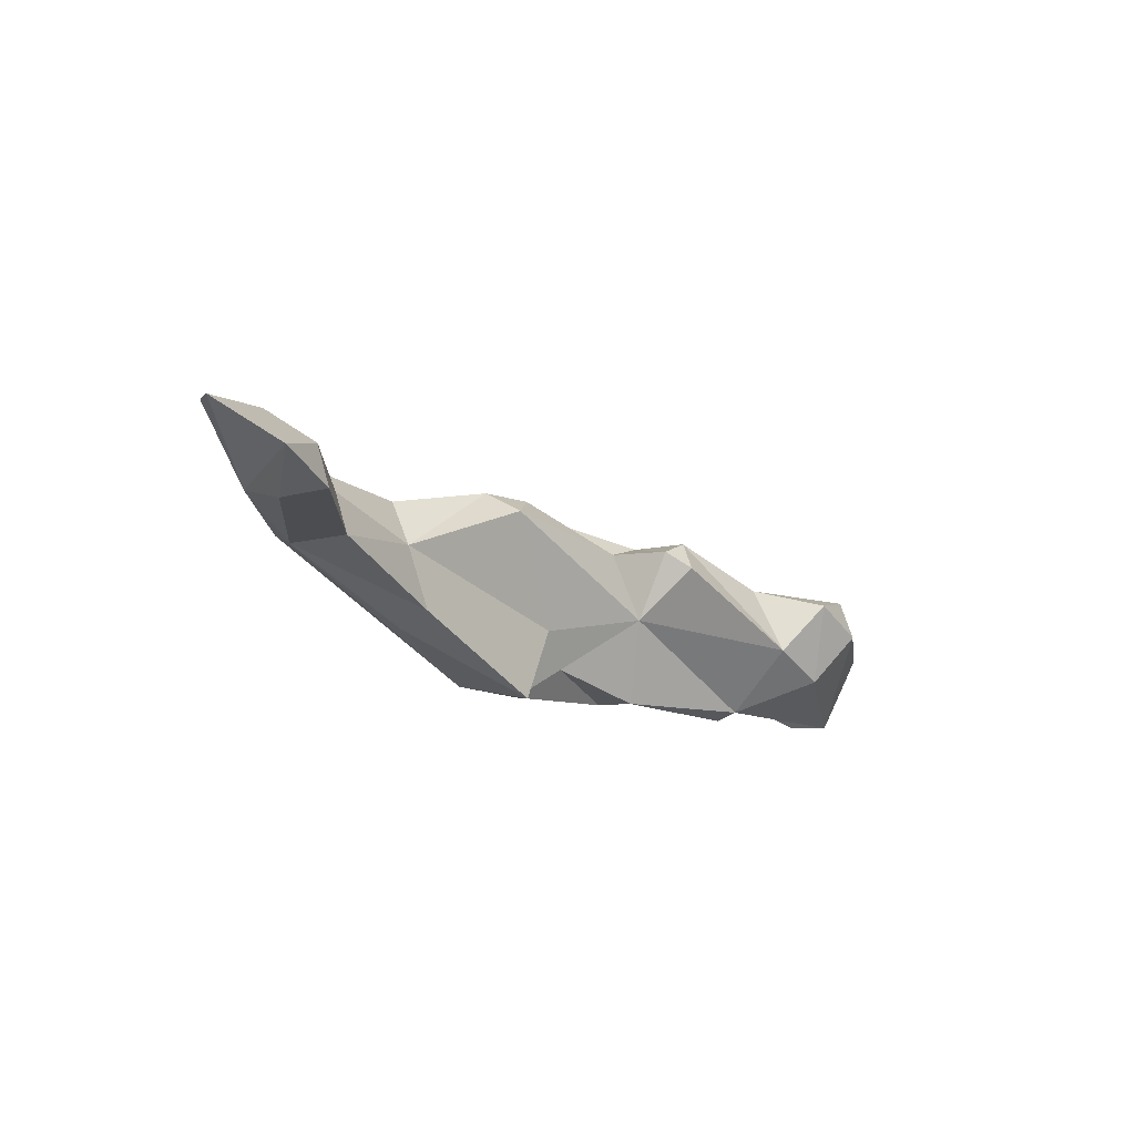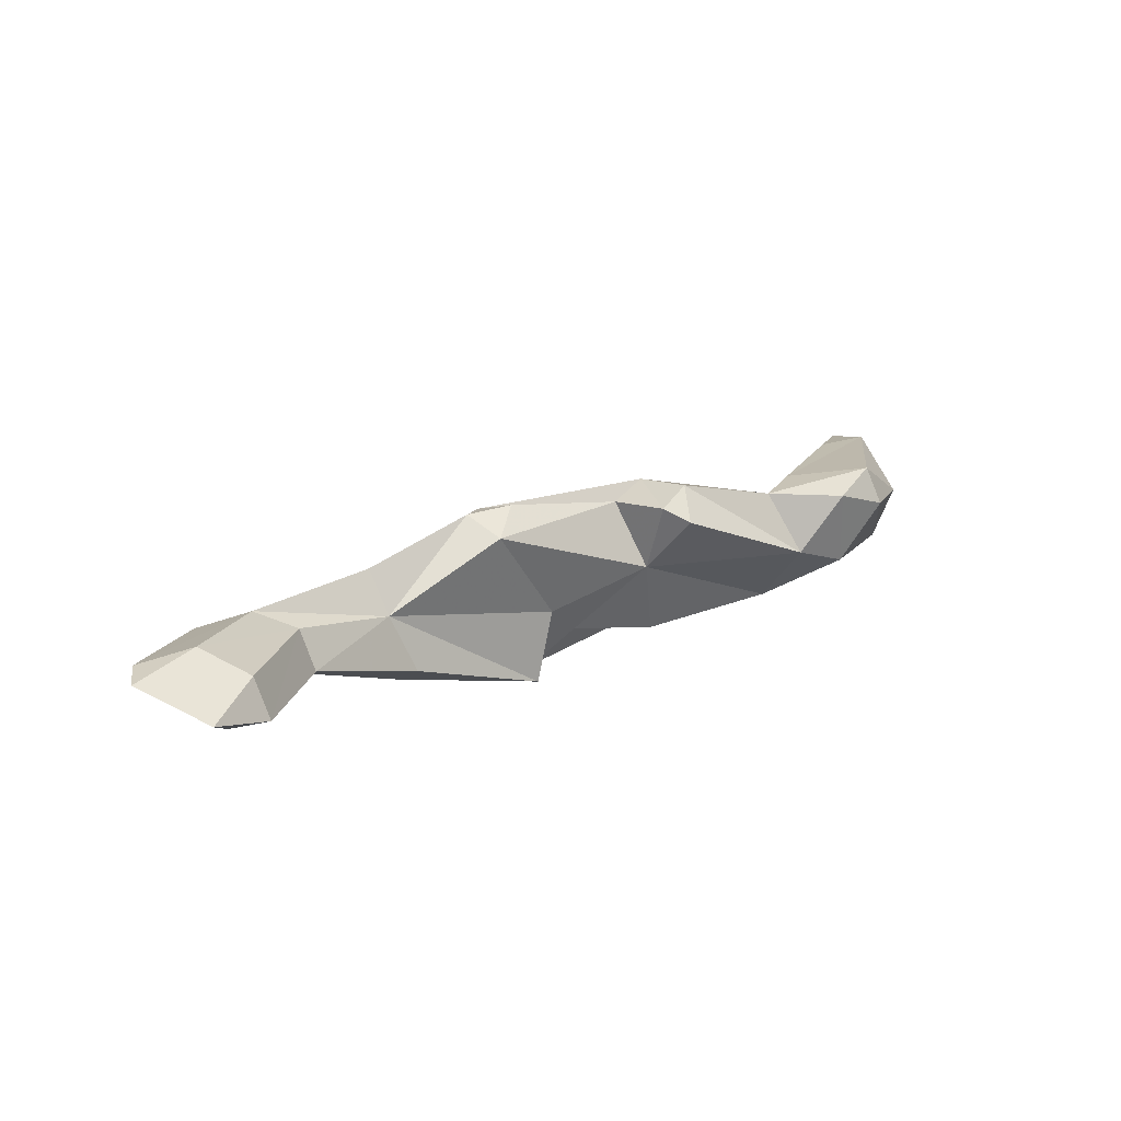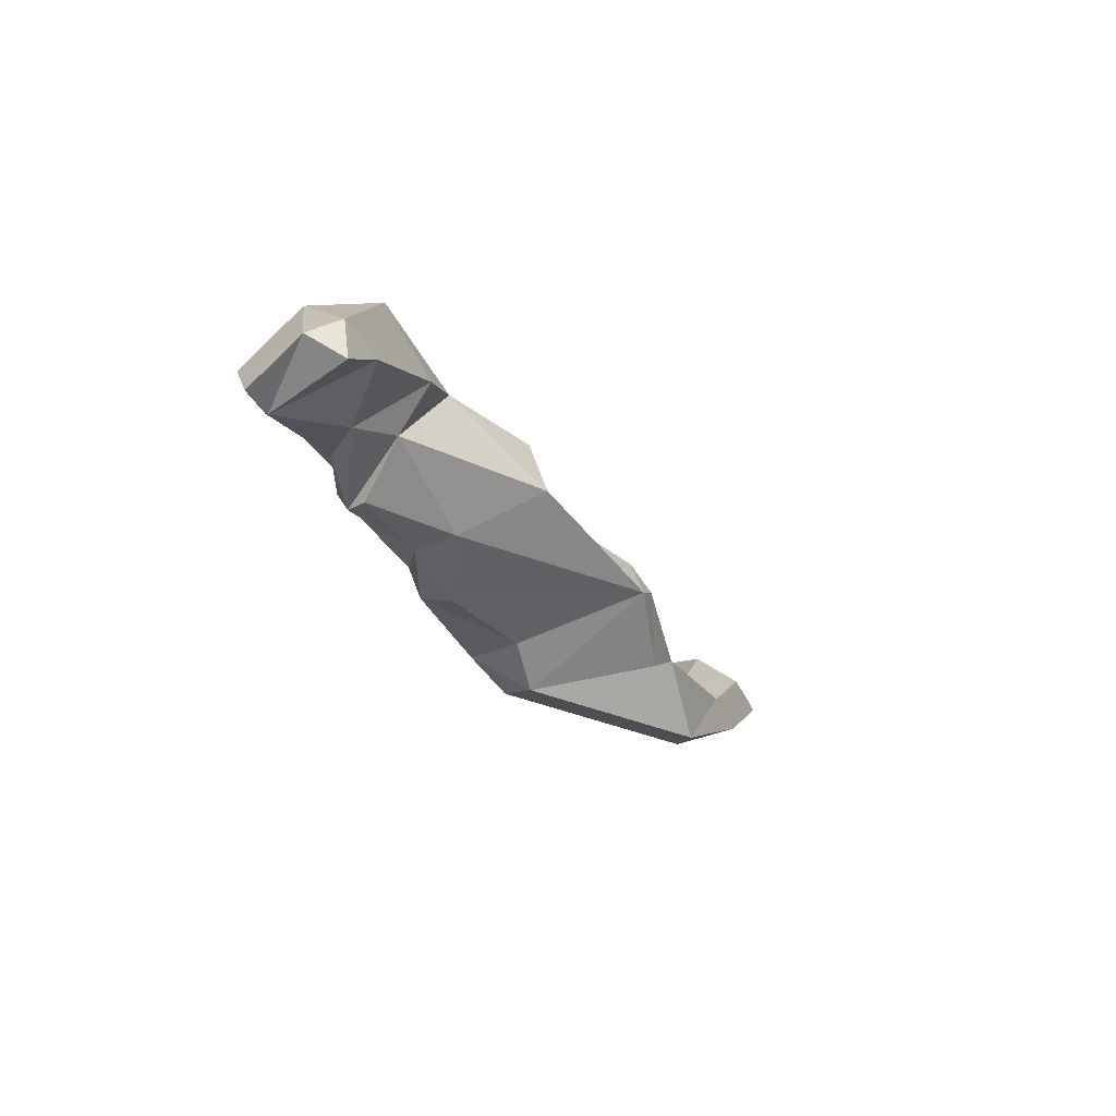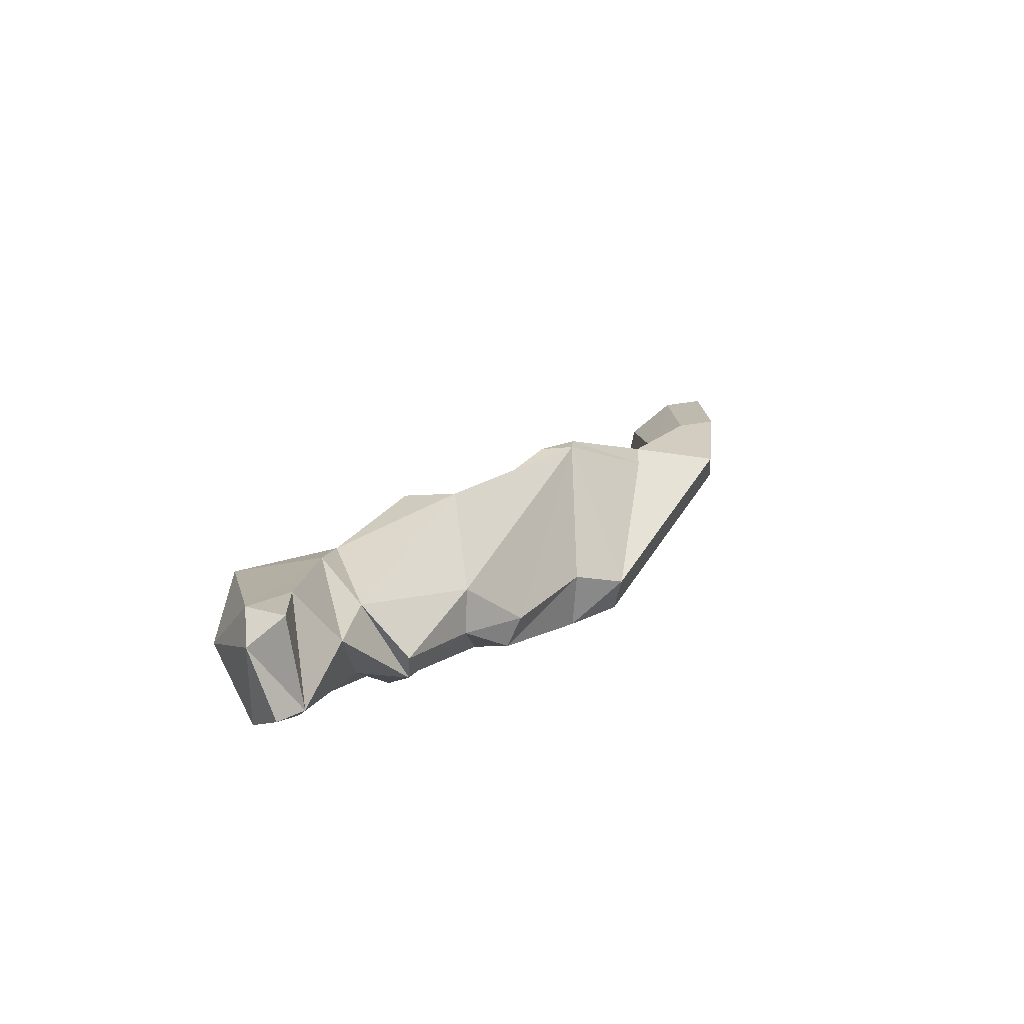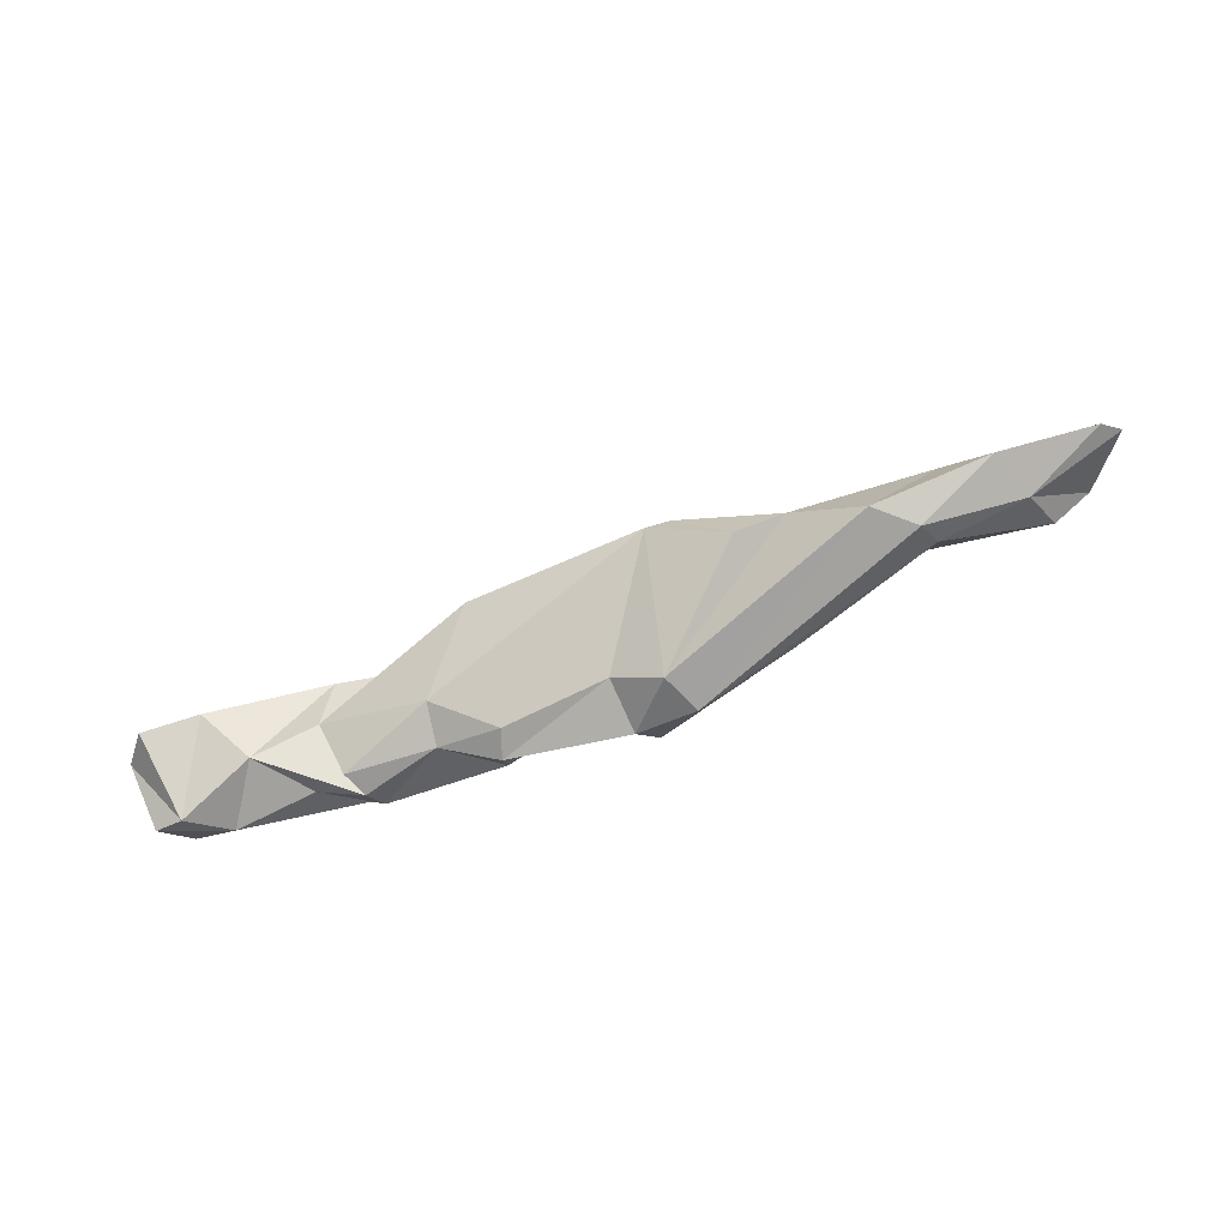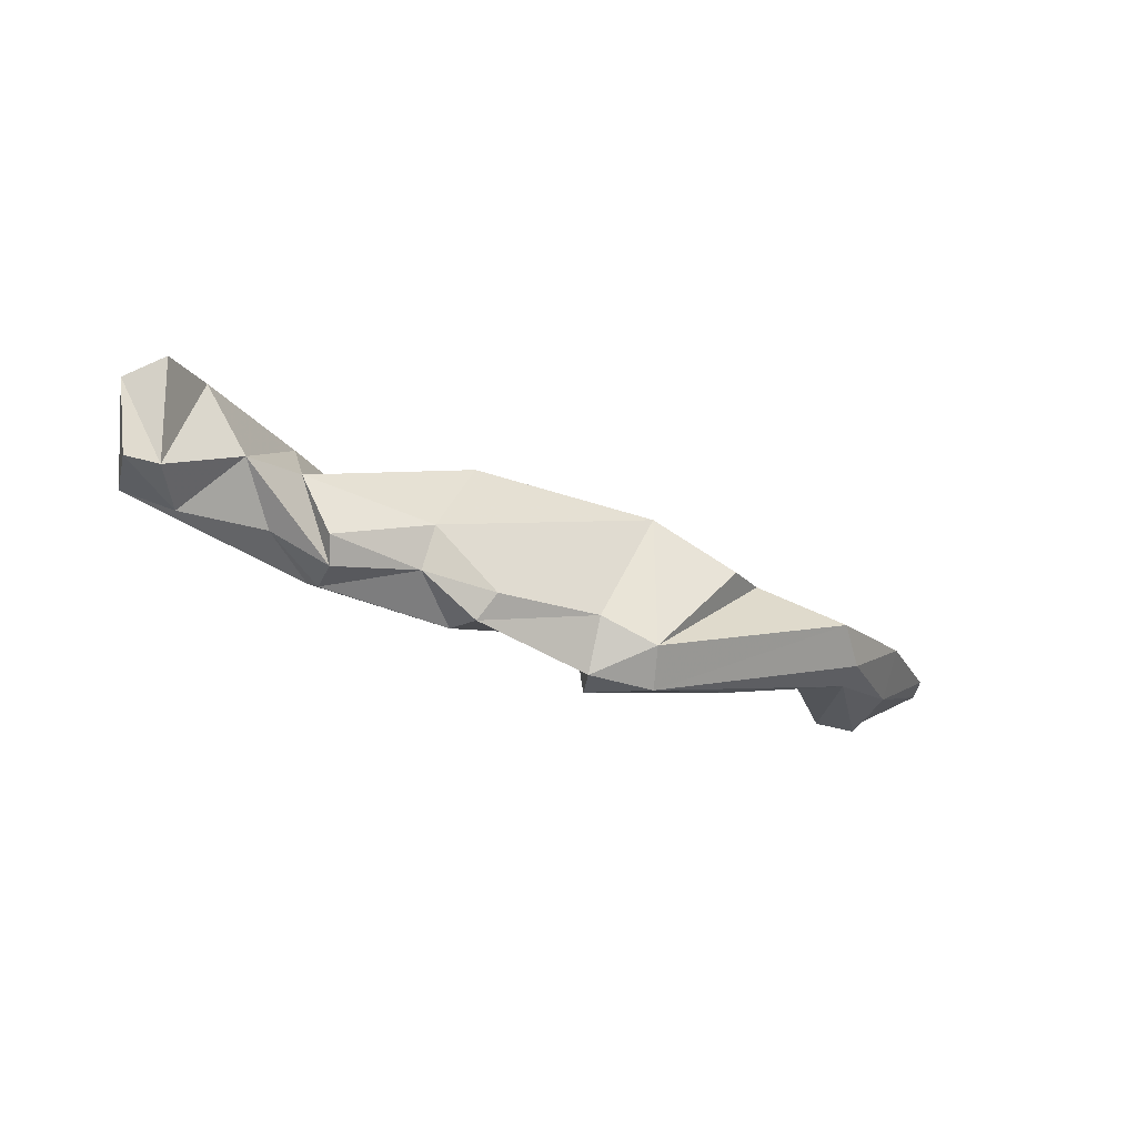
<metadata>
{"format":"obj","ext":"obj","renderer":"f3d","projection":"perspective","resolution":1024,"background":"white","views":[{"elev":-46.9,"azim":-53.8,"up":"+Y"},{"elev":-15.5,"azim":-42.3,"up":"+Y"},{"elev":-21.6,"azim":140.3,"up":"+Z"},{"elev":43.5,"azim":117.2,"up":"+Y"},{"elev":-79.9,"azim":-137.2,"up":"+Z"},{"elev":9.8,"azim":143.8,"up":"+Y"}]}
</metadata>
<code>
v 257.2 198.6 136.8
v 258 199.9 135.5
v 260.5 196.7 139
v 263.2 197.4 136.1
v 265.9 204.3 133.7
v 260.7 201.1 136.8
v 263.2 203.2 132.4
v 263 199.7 138.3
v 263.4 200 133.3
v 264.3 197.6 138.2
v 268.5 201.9 131.5
v 268.6 203.3 130.3
v 277.1 202.7 131.6
v 269.5 201.5 134.5
v 268.3 203.6 134.6
v 269.9 206 129.9
v 283.4 203.8 130.6
v 273.3 207.9 133.8
v 283.5 206.4 130.2
v 278.2 211.5 136.3
v 275.9 209.3 132.6
v 274.5 205.4 134.1
v 277 202.8 133.6
v 280.6 212.3 137.3
v 285.8 208 132.2
v 279.3 209.9 137.9
v 279.4 212.2 135.7
v 285.6 207.4 135.1
v 286.2 203.6 133.3
v 286.8 204.9 131.9
v 288 213.9 138
v 290.4 210.3 138.1
v 292 209.8 132.9
v 293.2 208.4 133.2
v 288.8 212.9 141.1
v 289.7 215.5 138.4
v 288.2 207 134
v 293.6 207.7 135.2
v 290.2 212.1 142
v 290.2 214.5 141.5
v 295.6 211.1 134.6
v 296.4 215.1 142.5
v 294.4 213.3 135.2
v 300.4 216.1 138.5
v 300.5 213.4 135.5
v 298.8 211.8 142.8
v 299.9 215 145.3
v 300.5 211.7 135.6
v 298.9 216.9 141.8
v 304.2 217.4 137.3
v 300.4 210.4 137
v 300.3 210.4 138.3
v 302.4 217.4 145.2
v 307.7 221.8 140.5
v 302.5 212.1 142.7
v 305.1 220.9 139.5
v 302.9 213.5 137.5
v 310.2 216 139.1
v 303.6 215.4 145.1
v 307.9 222.5 138
v 307.8 214.9 137.9
v 309.2 217.5 136.5
v 307.5 217.5 143.1
v 309.9 221.5 139.1
v 310.8 218 137.1
g foo
f 3 1 9
f 9 1 2
f 4 3 9
f 9 2 7
f 10 3 4
f 10 4 11
f 11 4 9
f 11 9 12
f 12 9 7
f 11 14 10
f 16 12 7
f 11 23 14
f 23 11 13
f 11 12 17
f 13 11 17
f 17 12 16
f 19 17 16
f 23 13 29
f 29 13 17
f 30 17 19
f 17 30 29
f 2 1 6
f 6 1 3
f 6 3 8
f 6 5 2
f 8 3 10
f 7 2 5
f 6 8 15
f 6 15 5
f 8 10 15
f 10 14 15
f 5 16 7
f 16 5 18
f 5 15 22
f 18 5 22
f 22 14 23
f 15 14 22
f 19 18 21
f 19 16 18
f 22 23 29
f 29 28 22
f 30 19 25
f 28 29 30
f 37 30 34
f 34 30 25
f 33 34 25
f 38 37 34
f 38 34 41
f 41 34 33
f 20 21 18
f 18 22 20
f 20 22 26
f 27 21 20
f 28 26 22
f 21 27 19
f 19 27 25
f 26 28 32
f 30 32 28
f 30 37 32
f 33 25 27
f 43 33 27
f 38 32 37
f 38 52 32
f 41 33 43
f 52 38 51
f 51 41 48
f 51 38 41
f 48 41 45
f 45 41 43
f 24 20 26
f 24 27 20
f 24 26 31
f 27 24 31
f 31 26 32
f 31 32 35
f 31 35 36
f 36 27 31
f 32 39 35
f 43 27 36
f 46 39 32
f 46 32 52
f 43 36 44
f 45 43 44
f 55 46 52
f 44 48 45
f 50 48 44
f 57 52 51
f 51 48 57
f 57 48 50
f 52 58 55
f 58 52 57
f 58 57 61
f 61 50 62
f 61 57 50
f 61 65 58
f 65 61 62
f 40 35 39
f 36 35 40
f 36 40 42
f 40 46 42
f 40 39 46
f 36 42 44
f 44 42 49
f 42 46 47
f 55 47 46
f 50 44 49
f 47 55 59
f 49 56 50
f 58 59 55
f 63 59 58
f 50 56 62
f 62 56 60
f 58 64 63
f 58 65 64
f 64 65 62
f 64 62 60
f 53 42 47
f 49 42 53
f 53 47 59
f 49 53 54
f 54 56 49
f 63 53 59
f 54 53 63
f 54 60 56
f 54 63 64
f 60 54 64
g

</code>
